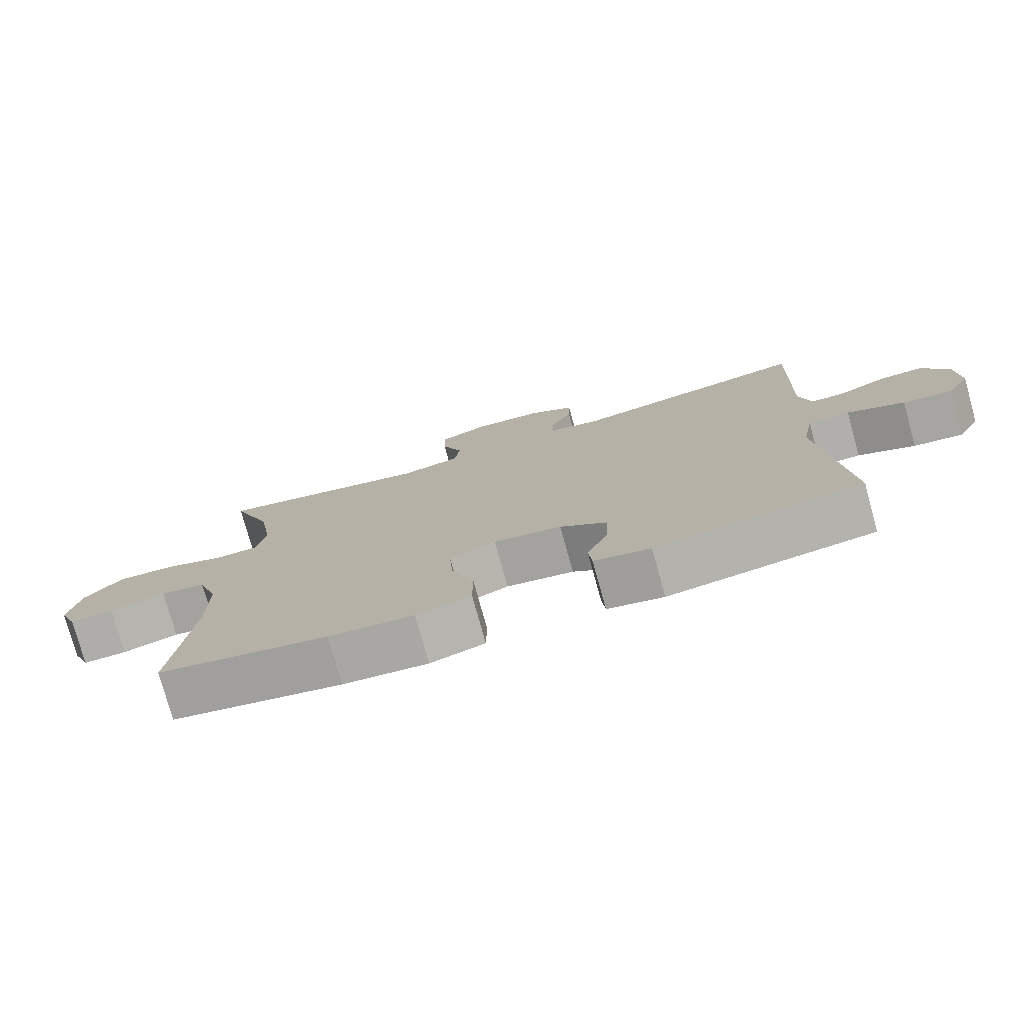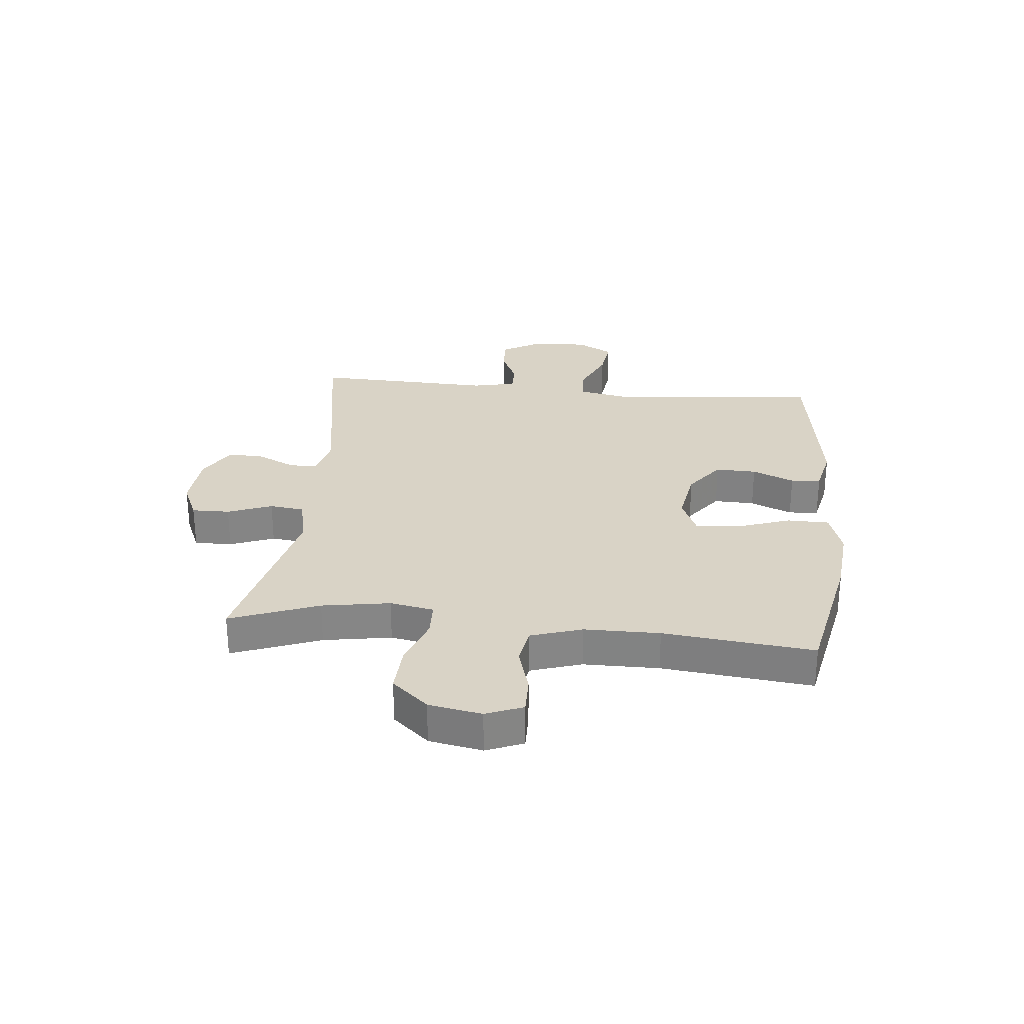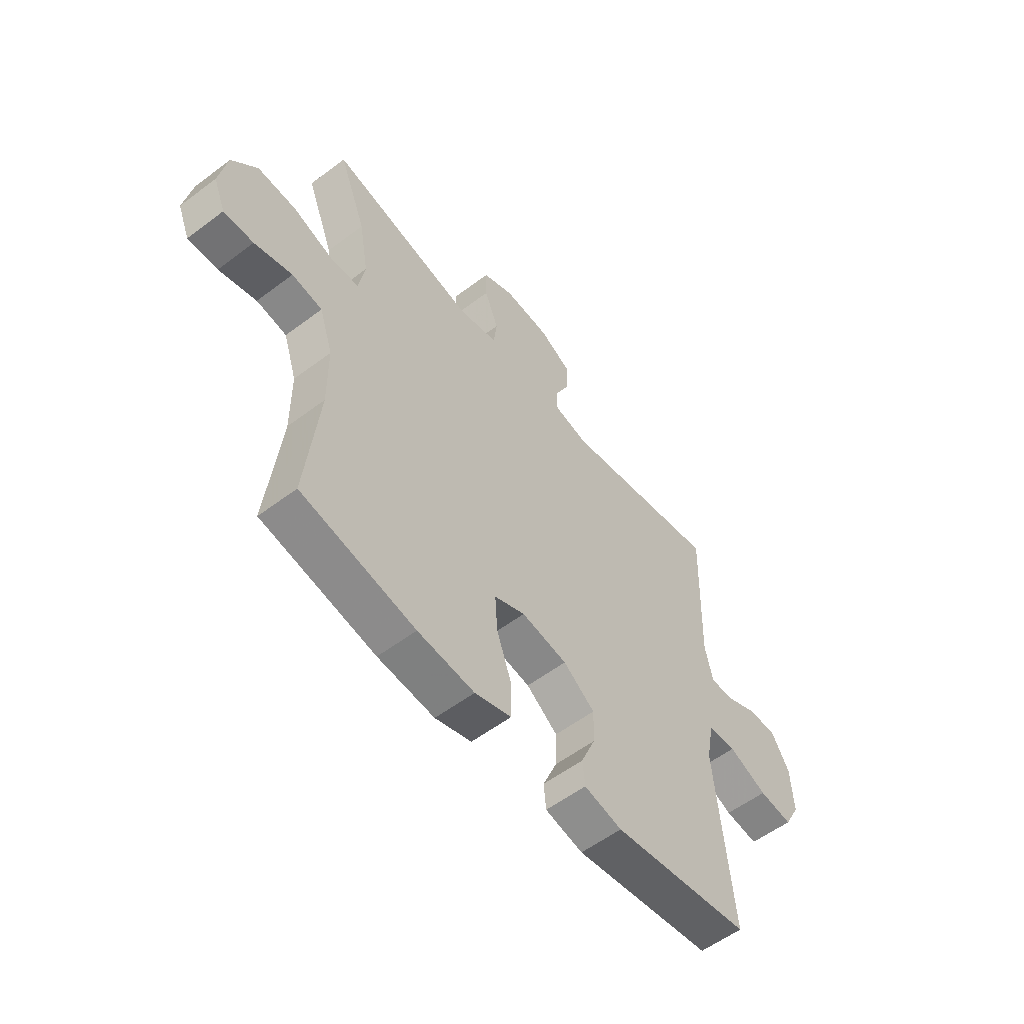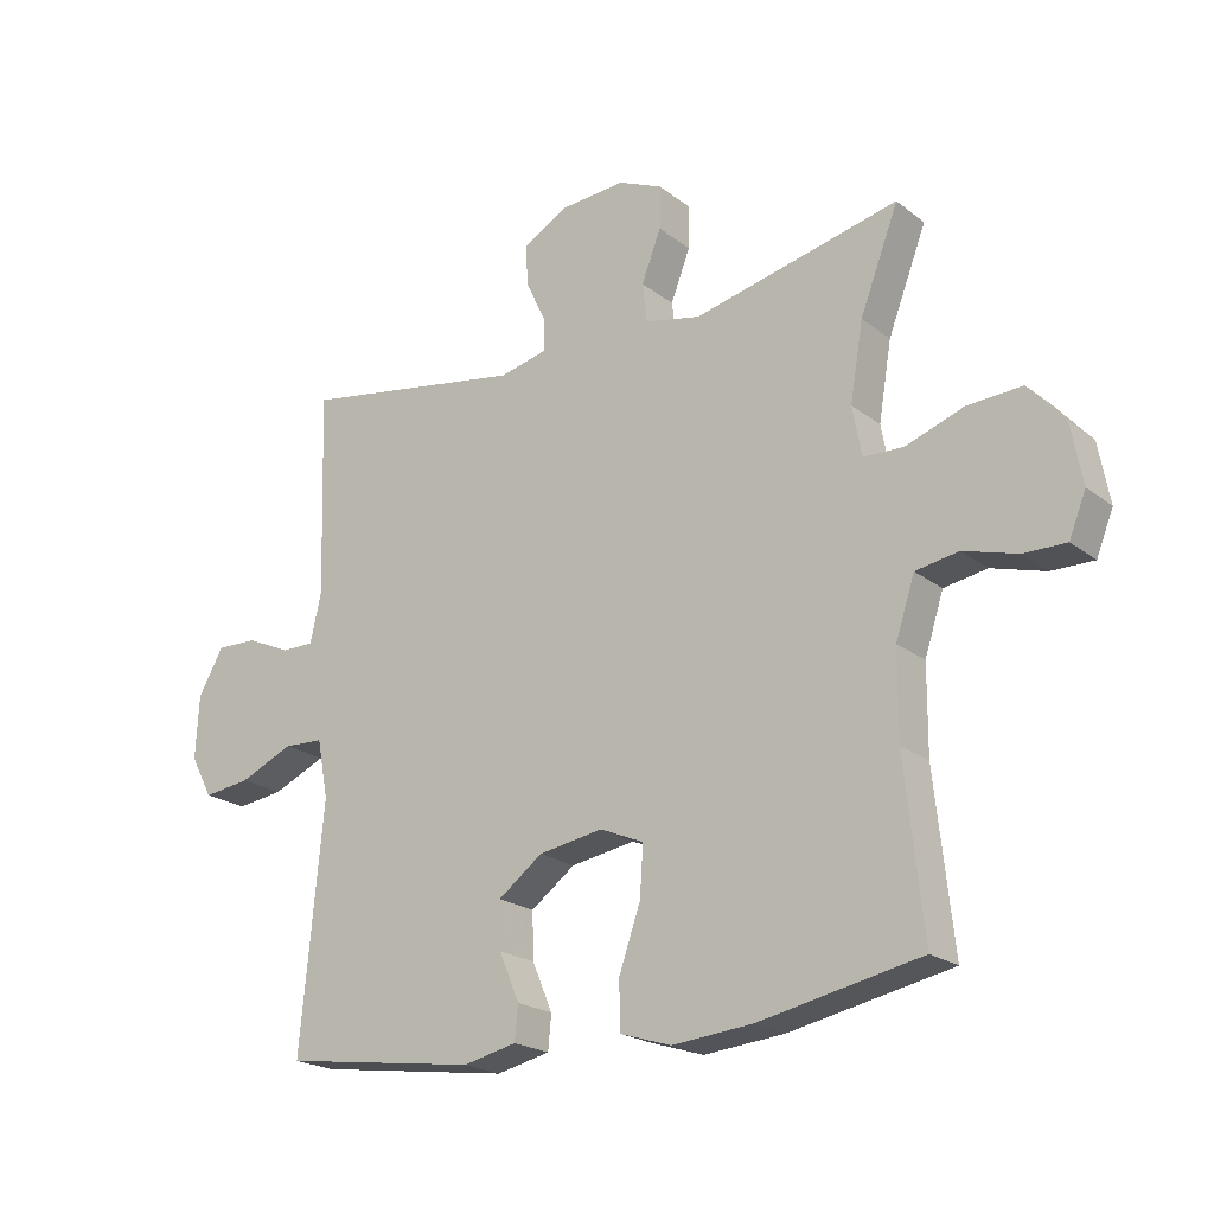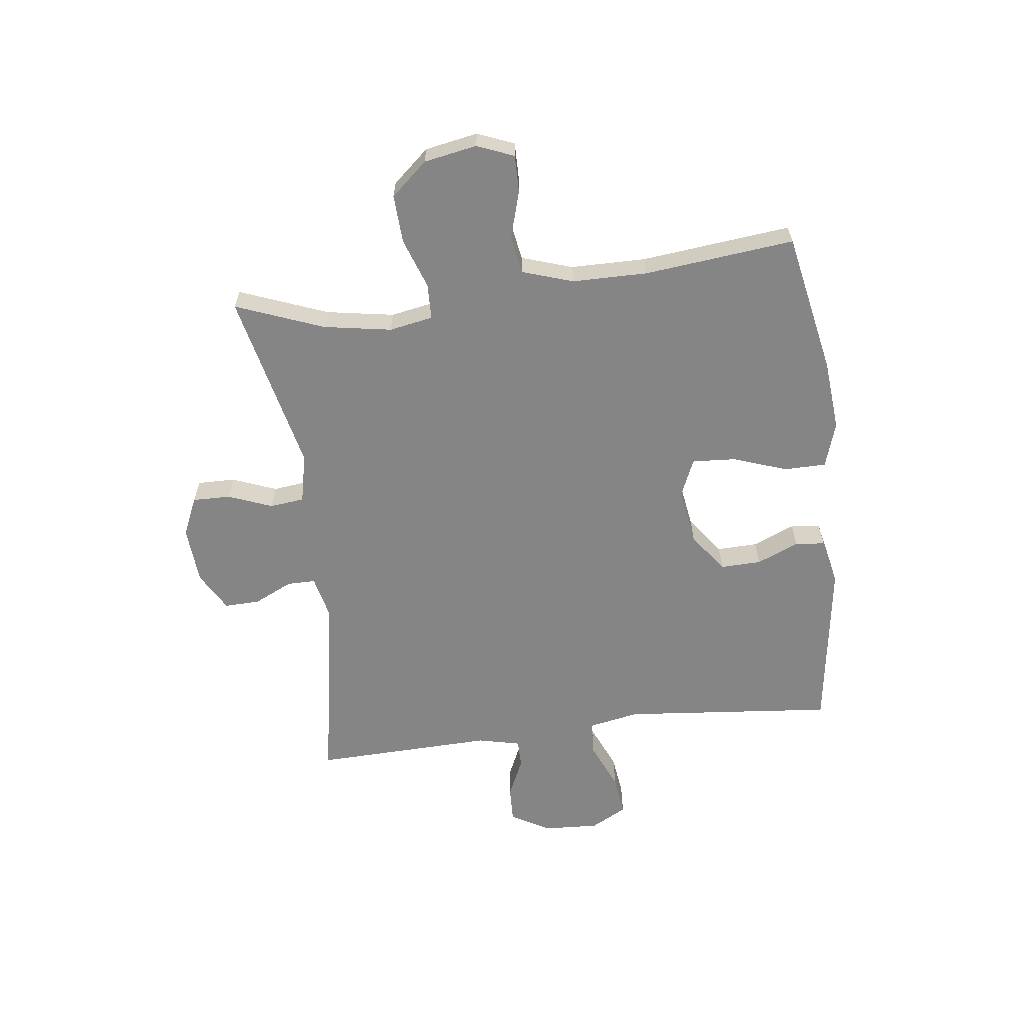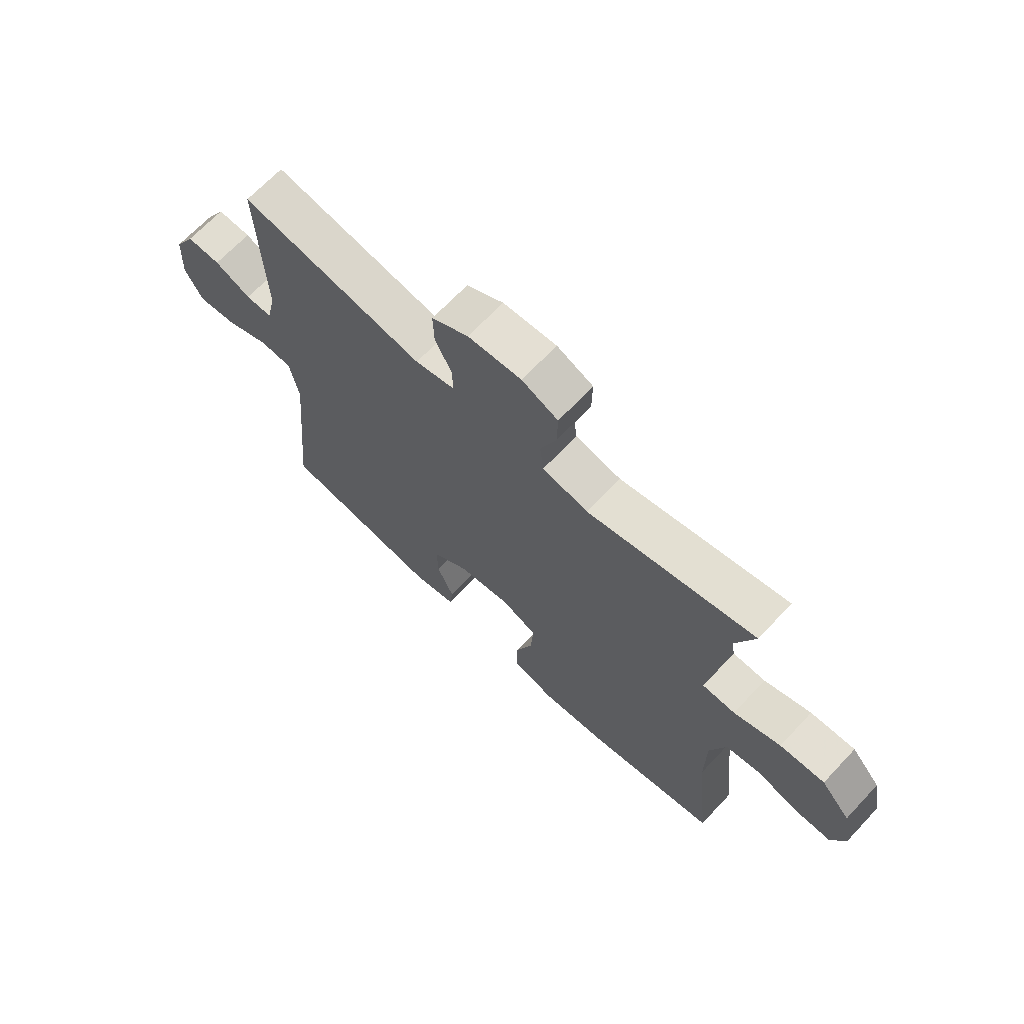
<metadata>
{"format":"obj","ext":"obj","renderer":"f3d","projection":"perspective","resolution":1024,"background":"white","views":[{"elev":-77.1,"azim":-164.5,"up":"+Z"},{"elev":28.3,"azim":95.8,"up":"+Y"},{"elev":-56.3,"azim":128.3,"up":"+Z"},{"elev":-21.2,"azim":36.8,"up":"+Z"},{"elev":-61.7,"azim":97.1,"up":"+Y"},{"elev":67.9,"azim":43.3,"up":"+Z"}]}
</metadata>
<code>
v -0.5 0.07 0.5
v -0.154 0.07 0.44
v -0.08 0.07 0.457
v -0.08 0.07 0.506
v -0.112 0.07 0.573
v -0.114 0.07 0.635
v -0.045 0.07 0.674
v 0.055 0.07 0.681
v 0.123 0.07 0.651
v 0.122 0.07 0.585
v 0.092 0.07 0.508
v 0.099 0.07 0.448
v 0.185 0.07 0.429
v 0.5 0.07 0.5
v 0.441 0.07 0.347
v 0.421 0.07 0.229
v 0.435 0.07 0.153
v 0.497 0.07 0.151
v 0.585 0.07 0.182
v 0.669 0.07 0.186
v 0.724 0.07 0.123
v 0.741 0.07 0.031
v 0.715 0.07 -0.033
v 0.65 0.07 -0.032
v 0.568 0.07 -0.008
v 0.502 0.07 -0.019
v 0.473 0.07 -0.108
v 0.472 0.07 -0.239
v 0.5 0.07 -0.5
v 0.253 0.07 -0.549
v 0.13 0.07 -0.56
v 0.051 0.07 -0.535
v 0.05 0.07 -0.462
v 0.083 0.07 -0.368
v 0.088 0.07 -0.292
v 0.021 0.07 -0.263
v -0.078 0.07 -0.279
v -0.146 0.07 -0.329
v -0.144 0.07 -0.4
v -0.113 0.07 -0.473
v -0.118 0.07 -0.525
v -0.2 0.07 -0.543
v -0.5 0.07 -0.5
v -0.465 0.07 -0.13
v -0.482 0.07 -0.041
v -0.543 0.07 -0.038
v -0.626 0.07 -0.074
v -0.698 0.07 -0.083
v -0.732 0.07 -0.02
v -0.727 0.07 0.077
v -0.688 0.07 0.145
v -0.625 0.07 0.143
v -0.557 0.07 0.112
v -0.507 0.07 0.112
v -0.49 0.07 0.187
v -0.5 0 0.5
v -0.154 0 0.44
v -0.08 0 0.457
v -0.08 0 0.506
v -0.112 0 0.573
v -0.114 0 0.635
v -0.045 0 0.674
v 0.055 0 0.681
v 0.123 0 0.651
v 0.122 0 0.585
v 0.092 0 0.508
v 0.099 0 0.448
v 0.185 0 0.429
v 0.5 0 0.5
v 0.441 0 0.347
v 0.421 0 0.229
v 0.435 0 0.153
v 0.497 0 0.151
v 0.585 0 0.182
v 0.669 0 0.186
v 0.724 0 0.123
v 0.741 0 0.031
v 0.715 0 -0.033
v 0.65 0 -0.032
v 0.568 0 -0.008
v 0.502 0 -0.019
v 0.473 0 -0.108
v 0.472 0 -0.239
v 0.5 0 -0.5
v 0.253 0 -0.549
v 0.13 0 -0.56
v 0.051 0 -0.535
v 0.05 0 -0.462
v 0.083 0 -0.368
v 0.088 0 -0.292
v 0.021 0 -0.263
v -0.078 0 -0.279
v -0.146 0 -0.329
v -0.144 0 -0.4
v -0.113 0 -0.473
v -0.118 0 -0.525
v -0.2 0 -0.543
v -0.5 0 -0.5
v -0.465 0 -0.13
v -0.482 0 -0.041
v -0.543 0 -0.038
v -0.626 0 -0.074
v -0.698 0 -0.083
v -0.732 0 -0.02
v -0.727 0 0.077
v -0.688 0 0.145
v -0.625 0 0.143
v -0.557 0 0.112
v -0.507 0 0.112
v -0.49 0 0.187
f 51 52 53
f 50 51 53
f 49 50 53
f 48 49 53
f 47 48 53
f 46 47 53
f 45 46 53 54
f 44 45 54 55
f 42 43 44
f 41 42 44
f 40 41 44
f 39 40 44
f 44 55 1
f 39 44 1
f 38 39 1
f 32 33 34
f 31 32 34
f 30 31 34
f 29 30 34
f 28 29 34
f 27 28 34 35
f 26 27 35 36
f 23 24 25
f 22 23 25
f 21 22 25
f 20 21 25
f 19 20 25
f 18 19 25
f 17 18 25 26
f 13 14 15
f 12 13 15 16
f 9 10 11
f 8 9 11
f 7 8 11
f 6 7 11
f 5 6 11
f 4 5 11
f 3 4 11 12
f 12 16 17
f 3 12 17
f 2 3 17
f 1 2 17
f 38 1 17
f 37 38 17
f 17 26 36 37
f 108 107 106
f 108 106 105
f 108 105 104
f 108 104 103
f 108 103 102
f 108 102 101
f 109 108 101 100
f 110 109 100 99
f 99 98 97
f 99 97 96
f 99 96 95
f 99 95 94
f 56 110 99
f 56 99 94
f 56 94 93
f 89 88 87
f 89 87 86
f 89 86 85
f 89 85 84
f 89 84 83
f 90 89 83 82
f 91 90 82 81
f 80 79 78
f 80 78 77
f 80 77 76
f 80 76 75
f 80 75 74
f 80 74 73
f 81 80 73 72
f 70 69 68
f 71 70 68 67
f 66 65 64
f 66 64 63
f 66 63 62
f 66 62 61
f 66 61 60
f 66 60 59
f 67 66 59 58
f 72 71 67
f 72 67 58
f 72 58 57
f 72 57 56
f 72 56 93
f 72 93 92
f 92 91 81 72
f 1 56 57 2
f 2 57 58 3
f 3 58 59 4
f 4 59 60 5
f 5 60 61 6
f 6 61 62 7
f 7 62 63 8
f 8 63 64 9
f 9 64 65 10
f 10 65 66 11
f 11 66 67 12
f 12 67 68 13
f 13 68 69 14
f 14 69 70 15
f 15 70 71 16
f 16 71 72 17
f 17 72 73 18
f 18 73 74 19
f 19 74 75 20
f 20 75 76 21
f 21 76 77 22
f 22 77 78 23
f 23 78 79 24
f 24 79 80 25
f 25 80 81 26
f 26 81 82 27
f 27 82 83 28
f 28 83 84 29
f 29 84 85 30
f 30 85 86 31
f 31 86 87 32
f 32 87 88 33
f 33 88 89 34
f 34 89 90 35
f 35 90 91 36
f 36 91 92 37
f 37 92 93 38
f 38 93 94 39
f 39 94 95 40
f 40 95 96 41
f 41 96 97 42
f 42 97 98 43
f 43 98 99 44
f 44 99 100 45
f 45 100 101 46
f 46 101 102 47
f 47 102 103 48
f 48 103 104 49
f 49 104 105 50
f 50 105 106 51
f 51 106 107 52
f 52 107 108 53
f 53 108 109 54
f 54 109 110 55
f 55 110 56 1

</code>
